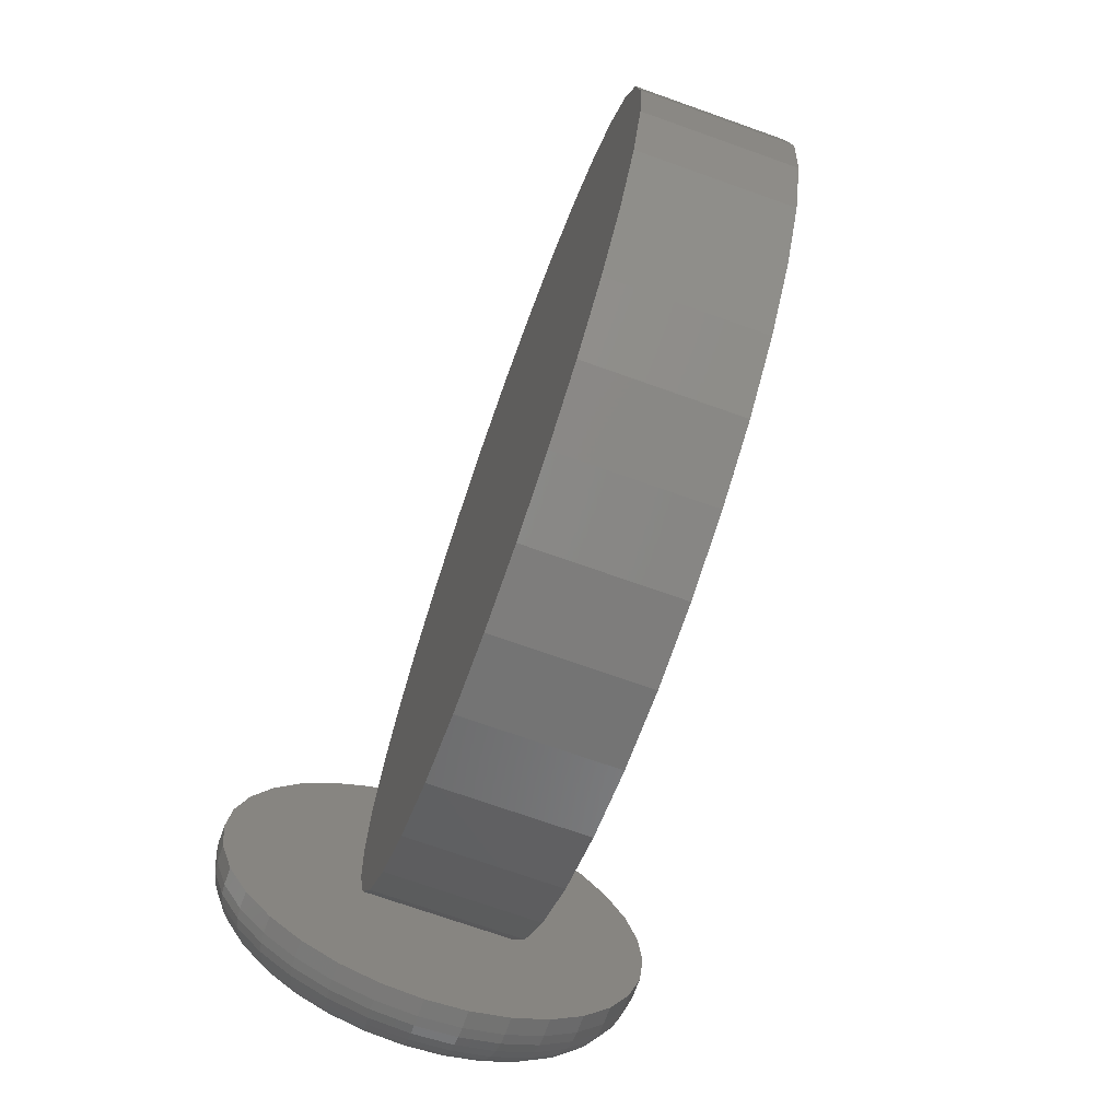
<metadata>
{"format":"stl","ext":"stl","renderer":"f3d","projection":"perspective","resolution":1024,"background":"white","views":[{"elev":-71.6,"azim":-19.6,"up":"+Y"}]}
</metadata>
<code>
# stl→obj: 384 verts, 760 faces
v 0.0625 -0.06126 0.6806
v 0.0625 0.06965 0.6806
v 0.0625 0.004194 0.6871
v 0.0625 0.1326 0.6615
v 0.0625 -0.1242 0.6615
v 0.0625 0.1906 0.6305
v 0.0625 -0.1822 0.6305
v 0.0625 0.2414 0.5888
v 0.0625 -0.2331 0.5888
v 0.0625 0.2832 0.538
v 0.0625 -0.2748 0.538
v 0.0625 0.3142 0.48
v 0.0625 -0.3058 0.48
v 0.0625 0.3333 0.417
v 0.0625 -0.3249 0.417
v 0.0625 0.3397 0.3516
v 0.0625 -0.3313 0.3516
v 0.0625 0.3333 0.2861
v 0.0625 -0.3249 0.2861
v 0.0625 0.3142 0.2232
v 0.0625 -0.3058 0.2232
v 0.0625 0.2832 0.1652
v 0.0625 -0.2748 0.1652
v 0.0625 0.2414 0.1143
v 0.0625 -0.2331 0.1143
v 0.0625 0.1906 0.07258
v 0.0625 -0.1822 0.07258
v 0.0625 0.1326 0.04158
v 0.0625 -0.1242 0.04158
v 0.0625 0.06965 0.02248
v 0.0625 -0.06126 0.02248
v 0.0625 0.004194 0.01604
v -0.0625 0.004194 0.6871
v -0.0625 0.06965 0.6806
v -0.0625 -0.06126 0.6806
v -0.0625 0.004194 0.01604
v -0.0625 -0.06126 0.02248
v -0.0625 0.06965 0.02248
v -0.0625 -0.1242 0.04158
v -0.0625 0.1326 0.04158
v -0.0625 -0.1822 0.07258
v -0.0625 0.1906 0.07258
v -0.0625 -0.2331 0.1143
v -0.0625 0.2414 0.1143
v -0.0625 -0.2748 0.1652
v -0.0625 0.2832 0.1652
v -0.0625 -0.3058 0.2232
v -0.0625 0.3142 0.2232
v -0.0625 -0.3249 0.2861
v -0.0625 0.3333 0.2861
v -0.0625 -0.3313 0.3516
v -0.0625 0.3397 0.3516
v -0.0625 -0.3249 0.417
v -0.0625 0.3333 0.417
v -0.0625 -0.3058 0.48
v -0.0625 0.3142 0.48
v -0.0625 -0.2748 0.538
v -0.0625 0.2832 0.538
v -0.0625 -0.2331 0.5888
v -0.0625 0.2414 0.5888
v -0.0625 -0.1822 0.6305
v -0.0625 0.1906 0.6305
v -0.0625 -0.1242 0.6615
v -0.0625 0.1326 0.6615
v 0.005839 0.1387 -0.0625
v 0.03289 0.136 -0.0625
v -0.02121 0.136 -0.0625
v -0.04722 0.1281 -0.0625
v 0.0589 0.1281 -0.0625
v 0.03289 -0.136 -0.0625
v -0.02121 -0.136 -0.0625
v 0.0589 -0.1281 -0.0625
v 0.005839 -0.1387 -0.0625
v -0.04722 -0.1281 -0.0625
v -0.07119 -0.1153 -0.0625
v 0.08287 -0.1153 -0.0625
v -0.0922 -0.09804 -0.0625
v 0.1039 -0.09804 -0.0625
v -0.1094 -0.07703 -0.0625
v 0.1211 -0.07703 -0.0625
v -0.1223 -0.05306 -0.0625
v 0.1339 -0.05306 -0.0625
v -0.1301 -0.02705 -0.0625
v 0.1418 -0.02705 -0.0625
v -0.1328 2e-17 -0.0625
v 0.1445 -3.094e-17 -0.0625
v -0.1301 0.02705 -0.0625
v 0.1418 0.02705 -0.0625
v -0.1223 0.05306 -0.0625
v 0.1339 0.05306 -0.0625
v -0.1094 0.07703 -0.0625
v 0.1211 0.07703 -0.0625
v -0.0922 0.09804 -0.0625
v 0.1039 0.09804 -0.0625
v -0.07119 0.1153 -0.0625
v 0.08287 0.1153 -0.0625
v 0.1914 -2.102e-16 -0.01562
v 0.1914 0 0
v 0.1878 -0.03619 -0.01562
v 0.1878 -0.03619 0
v 0.1772 -0.071 -0.01562
v 0.1772 -0.071 0
v 0.1601 -0.1031 -0.01562
v 0.1601 -0.1031 0
v 0.137 -0.1312 -0.01562
v 0.137 -0.1312 0
v 0.1089 -0.1543 -0.01562
v 0.1089 -0.1543 0
v 0.07684 -0.1714 -0.01562
v 0.07684 -0.1714 0
v 0.04203 -0.182 -0.01562
v 0.04203 -0.182 0
v 0.005839 -0.1855 -0.01562
v 0.005839 -0.1855 0
v -0.03036 -0.182 -0.01562
v -0.03036 -0.182 0
v -0.06516 -0.1714 -0.01562
v -0.06516 -0.1714 0
v -0.09723 -0.1543 -0.01562
v -0.09723 -0.1543 0
v -0.1253 -0.1312 -0.01562
v -0.1253 -0.1312 0
v -0.1484 -0.1031 -0.01562
v -0.1484 -0.1031 0
v -0.1656 -0.071 -0.01562
v -0.1656 -0.071 0
v -0.1761 -0.03619 -0.01562
v -0.1761 -0.03619 0
v -0.1797 2.272e-17 -0.01562
v -0.1797 2.272e-17 0
v -0.1761 0.03619 -0.01562
v -0.1761 0.03619 0
v -0.1656 0.071 -0.01562
v -0.1656 0.071 0
v -0.1484 0.1031 -0.01562
v -0.1484 0.1031 0
v -0.1253 0.1312 -0.01562
v -0.1253 0.1312 0
v -0.09723 0.1543 -0.01562
v -0.09723 0.1543 0
v -0.06516 0.1714 -0.01562
v -0.06516 0.1714 0
v -0.03036 0.182 -0.01562
v -0.03036 0.182 0
v 0.005839 0.1855 -0.01562
v 0.005839 0.1855 0
v 0.04203 0.182 -0.01562
v 0.04203 0.182 0
v 0.07684 0.1714 -0.01562
v 0.07684 0.1714 0
v 0.1089 0.1543 -0.01562
v 0.1089 0.1543 0
v 0.137 0.1312 -0.01562
v 0.137 0.1312 0
v 0.1601 0.1031 -0.01562
v 0.1601 0.1031 0
v 0.1772 0.071 -0.01562
v 0.1772 0.071 0
v 0.1878 0.03619 -0.01562
v 0.1878 0.03619 0
v -0.1788 0 -0.02477
v -0.1752 0.03602 -0.02477
v -0.1761 0 -0.03356
v -0.1726 0.0355 -0.03356
v -0.1718 -1.388e-17 -0.04167
v -0.1684 0.03465 -0.04167
v -0.166 1.388e-17 -0.04877
v -0.1627 0.03352 -0.04877
v -0.1589 -1.388e-17 -0.0546
v -0.1557 0.03213 -0.0546
v -0.1508 -1.388e-17 -0.05893
v -0.1477 0.03055 -0.05893
v -0.142 -1.388e-17 -0.0616
v -0.1391 0.02883 -0.0616
v 0.1869 0.03602 -0.02477
v 0.1905 1.804e-16 -0.02477
v 0.1843 0.0355 -0.03356
v 0.1878 1.527e-16 -0.03356
v 0.1801 0.03465 -0.04167
v 0.1835 1.665e-16 -0.04167
v 0.1743 0.03352 -0.04877
v 0.1776 1.665e-16 -0.04877
v 0.1674 0.03213 -0.0546
v 0.1705 1.665e-16 -0.0546
v 0.1594 0.03055 -0.05893
v 0.1624 1.527e-16 -0.05893
v 0.1508 0.02883 -0.0616
v 0.1536 1.388e-16 -0.0616
v 0.1764 0.07065 -0.02477
v 0.1739 0.06963 -0.03356
v 0.1699 0.06797 -0.04167
v 0.1646 0.06574 -0.04877
v 0.158 0.06303 -0.0546
v 0.1505 0.05992 -0.05893
v 0.1424 0.05656 -0.0616
v 0.1593 0.1026 -0.02477
v 0.1571 0.1011 -0.03356
v 0.1535 0.09868 -0.04167
v 0.1487 0.09545 -0.04877
v 0.1428 0.0915 -0.0546
v 0.136 0.087 -0.05893
v 0.1287 0.08211 -0.0616
v 0.1364 0.1305 -0.02477
v 0.1345 0.1287 -0.03356
v 0.1314 0.1256 -0.04167
v 0.1273 0.1215 -0.04877
v 0.1223 0.1165 -0.0546
v 0.1166 0.1107 -0.05893
v 0.1103 0.1045 -0.0616
v 0.1084 0.1535 -0.02477
v 0.1069 0.1513 -0.03356
v 0.1045 0.1477 -0.04167
v 0.1013 0.1428 -0.04877
v 0.09734 0.1369 -0.0546
v 0.09284 0.1302 -0.05893
v 0.08795 0.1229 -0.0616
v 0.07649 0.1706 -0.02477
v 0.07547 0.1681 -0.03356
v 0.07381 0.1641 -0.04167
v 0.07158 0.1587 -0.04877
v 0.06886 0.1522 -0.0546
v 0.06576 0.1447 -0.05893
v 0.0624 0.1365 -0.0616
v 0.04186 0.1811 -0.02477
v 0.04134 0.1785 -0.03356
v 0.04049 0.1742 -0.04167
v 0.03935 0.1685 -0.04877
v 0.03797 0.1615 -0.0546
v 0.03639 0.1536 -0.05893
v 0.03467 0.145 -0.0616
v 0.005839 0.1846 -0.02477
v 0.005839 0.182 -0.03356
v 0.005839 0.1776 -0.04167
v 0.005839 0.1718 -0.04877
v 0.005839 0.1647 -0.0546
v 0.005839 0.1566 -0.05893
v 0.005839 0.1478 -0.0616
v -0.03018 0.1811 -0.02477
v -0.02966 0.1785 -0.03356
v -0.02881 0.1742 -0.04167
v -0.02768 0.1685 -0.04877
v -0.02629 0.1615 -0.0546
v -0.02471 0.1536 -0.05893
v -0.02299 0.145 -0.0616
v -0.06481 0.1706 -0.02477
v -0.06379 0.1681 -0.03356
v -0.06214 0.1641 -0.04167
v -0.05991 0.1587 -0.04877
v -0.05719 0.1522 -0.0546
v -0.05409 0.1447 -0.05893
v -0.05072 0.1365 -0.0616
v -0.09673 0.1535 -0.02477
v -0.09525 0.1513 -0.03356
v -0.09285 0.1477 -0.04167
v -0.08961 0.1428 -0.04877
v -0.08566 0.1369 -0.0546
v -0.08116 0.1302 -0.05893
v -0.07627 0.1229 -0.0616
v -0.1247 0.1305 -0.02477
v -0.1228 0.1287 -0.03356
v -0.1198 0.1256 -0.04167
v -0.1156 0.1215 -0.04877
v -0.1106 0.1165 -0.0546
v -0.1049 0.1107 -0.05893
v -0.09867 0.1045 -0.0616
v -0.1477 0.1026 -0.02477
v -0.1455 0.1011 -0.03356
v -0.1419 0.09868 -0.04167
v -0.137 0.09545 -0.04877
v -0.1311 0.0915 -0.0546
v -0.1244 0.087 -0.05893
v -0.117 0.08211 -0.0616
v -0.1647 0.07065 -0.02477
v -0.1623 0.06963 -0.03356
v -0.1583 0.06797 -0.04167
v -0.1529 0.06574 -0.04877
v -0.1463 0.06303 -0.0546
v -0.1388 0.05992 -0.05893
v -0.1307 0.05656 -0.0616
v 0.1869 -0.03602 -0.02477
v 0.1843 -0.0355 -0.03356
v 0.1801 -0.03465 -0.04167
v 0.1743 -0.03352 -0.04877
v 0.1674 -0.03213 -0.0546
v 0.1594 -0.03055 -0.05893
v 0.1508 -0.02883 -0.0616
v -0.1752 -0.03602 -0.02477
v -0.1726 -0.0355 -0.03356
v -0.1684 -0.03465 -0.04167
v -0.1627 -0.03352 -0.04877
v -0.1557 -0.03213 -0.0546
v -0.1477 -0.03055 -0.05893
v -0.1391 -0.02883 -0.0616
v -0.1647 -0.07065 -0.02477
v -0.1623 -0.06963 -0.03356
v -0.1583 -0.06797 -0.04167
v -0.1529 -0.06574 -0.04877
v -0.1463 -0.06303 -0.0546
v -0.1388 -0.05992 -0.05893
v -0.1307 -0.05656 -0.0616
v -0.1477 -0.1026 -0.02477
v -0.1455 -0.1011 -0.03356
v -0.1419 -0.09868 -0.04167
v -0.137 -0.09545 -0.04877
v -0.1311 -0.0915 -0.0546
v -0.1244 -0.087 -0.05893
v -0.117 -0.08211 -0.0616
v -0.1247 -0.1305 -0.02477
v -0.1228 -0.1287 -0.03356
v -0.1198 -0.1256 -0.04167
v -0.1156 -0.1215 -0.04877
v -0.1106 -0.1165 -0.0546
v -0.1049 -0.1107 -0.05893
v -0.09867 -0.1045 -0.0616
v -0.09673 -0.1535 -0.02477
v -0.09525 -0.1513 -0.03356
v -0.09285 -0.1477 -0.04167
v -0.08961 -0.1428 -0.04877
v -0.08566 -0.1369 -0.0546
v -0.08116 -0.1302 -0.05893
v -0.07627 -0.1229 -0.0616
v -0.06481 -0.1706 -0.02477
v -0.06379 -0.1681 -0.03356
v -0.06214 -0.1641 -0.04167
v -0.05991 -0.1587 -0.04877
v -0.05719 -0.1522 -0.0546
v -0.05409 -0.1447 -0.05893
v -0.05072 -0.1365 -0.0616
v -0.03018 -0.1811 -0.02477
v -0.02966 -0.1785 -0.03356
v -0.02881 -0.1742 -0.04167
v -0.02768 -0.1685 -0.04877
v -0.02629 -0.1615 -0.0546
v -0.02471 -0.1536 -0.05893
v -0.02299 -0.145 -0.0616
v 0.005839 -0.1846 -0.02477
v 0.005839 -0.182 -0.03356
v 0.005839 -0.1776 -0.04167
v 0.005839 -0.1718 -0.04877
v 0.005839 -0.1647 -0.0546
v 0.005839 -0.1566 -0.05893
v 0.005839 -0.1478 -0.0616
v 0.04186 -0.1811 -0.02477
v 0.04134 -0.1785 -0.03356
v 0.04049 -0.1742 -0.04167
v 0.03935 -0.1685 -0.04877
v 0.03797 -0.1615 -0.0546
v 0.03639 -0.1536 -0.05893
v 0.03467 -0.145 -0.0616
v 0.07649 -0.1706 -0.02477
v 0.07547 -0.1681 -0.03356
v 0.07381 -0.1641 -0.04167
v 0.07158 -0.1587 -0.04877
v 0.06886 -0.1522 -0.0546
v 0.06576 -0.1447 -0.05893
v 0.0624 -0.1365 -0.0616
v 0.1084 -0.1535 -0.02477
v 0.1069 -0.1513 -0.03356
v 0.1045 -0.1477 -0.04167
v 0.1013 -0.1428 -0.04877
v 0.09734 -0.1369 -0.0546
v 0.09284 -0.1302 -0.05893
v 0.08795 -0.1229 -0.0616
v 0.1364 -0.1305 -0.02477
v 0.1345 -0.1287 -0.03356
v 0.1314 -0.1256 -0.04167
v 0.1273 -0.1215 -0.04877
v 0.1223 -0.1165 -0.0546
v 0.1166 -0.1107 -0.05893
v 0.1103 -0.1045 -0.0616
v 0.1593 -0.1026 -0.02477
v 0.1571 -0.1011 -0.03356
v 0.1535 -0.09868 -0.04167
v 0.1487 -0.09545 -0.04877
v 0.1428 -0.0915 -0.0546
v 0.136 -0.087 -0.05893
v 0.1287 -0.08211 -0.0616
v 0.1764 -0.07065 -0.02477
v 0.1739 -0.06963 -0.03356
v 0.1699 -0.06797 -0.04167
v 0.1646 -0.06574 -0.04877
v 0.158 -0.06303 -0.0546
v 0.1505 -0.05992 -0.05893
v 0.1424 -0.05656 -0.0616
f 1 2 3
f 2 1 4
f 4 1 5
f 4 5 6
f 6 5 7
f 6 7 8
f 8 7 9
f 8 9 10
f 10 9 11
f 10 11 12
f 12 11 13
f 12 13 14
f 14 13 15
f 14 15 16
f 16 15 17
f 16 17 18
f 18 17 19
f 18 19 20
f 20 19 21
f 20 21 22
f 22 21 23
f 22 23 24
f 24 23 25
f 24 25 26
f 26 25 27
f 26 27 28
f 28 27 29
f 28 29 30
f 30 29 31
f 30 31 32
f 33 34 35
f 36 37 38
f 38 37 39
f 38 39 40
f 40 39 41
f 40 41 42
f 42 41 43
f 42 43 44
f 44 43 45
f 44 45 46
f 46 45 47
f 46 47 48
f 48 47 49
f 48 49 50
f 50 49 51
f 50 51 52
f 52 51 53
f 52 53 54
f 54 53 55
f 54 55 56
f 56 55 57
f 56 57 58
f 58 57 59
f 58 59 60
f 60 59 61
f 60 61 62
f 62 61 63
f 62 63 64
f 64 63 35
f 64 35 34
f 52 16 50
f 50 16 18
f 50 18 48
f 48 18 20
f 48 20 46
f 46 20 22
f 46 22 44
f 44 22 24
f 44 24 42
f 42 24 26
f 42 26 40
f 40 26 28
f 40 28 38
f 38 28 30
f 38 30 36
f 36 30 32
f 36 32 37
f 37 32 31
f 37 31 39
f 39 31 29
f 39 29 41
f 41 29 27
f 41 27 43
f 43 27 25
f 43 25 45
f 45 25 23
f 45 23 47
f 47 23 21
f 47 21 49
f 49 21 19
f 49 19 51
f 51 19 17
f 51 17 53
f 53 17 15
f 53 15 55
f 55 15 13
f 55 13 57
f 57 13 11
f 57 11 59
f 59 11 9
f 59 9 61
f 61 9 7
f 61 7 63
f 63 7 5
f 63 5 35
f 35 5 1
f 35 1 33
f 33 1 3
f 33 3 34
f 34 3 2
f 34 2 64
f 64 2 4
f 64 4 62
f 62 4 6
f 62 6 60
f 60 6 8
f 60 8 58
f 58 8 10
f 58 10 56
f 56 10 12
f 56 12 54
f 54 12 14
f 54 14 52
f 52 14 16
f 65 66 67
f 68 67 66
f 69 68 66
f 70 71 72
f 73 71 70
f 71 74 72
f 72 74 75
f 72 75 76
f 76 75 77
f 76 77 78
f 78 77 79
f 78 79 80
f 80 79 81
f 80 81 82
f 82 81 83
f 82 83 84
f 84 83 85
f 84 85 86
f 86 85 87
f 86 87 88
f 88 87 89
f 88 89 90
f 90 89 91
f 90 91 92
f 92 91 93
f 92 93 94
f 94 93 95
f 94 95 96
f 96 95 68
f 96 68 69
f 97 98 99
f 99 98 100
f 99 100 101
f 101 100 102
f 101 102 103
f 103 102 104
f 103 104 105
f 105 104 106
f 105 106 107
f 107 106 108
f 107 108 109
f 109 108 110
f 109 110 111
f 111 110 112
f 111 112 113
f 113 112 114
f 113 114 115
f 115 114 116
f 115 116 117
f 117 116 118
f 117 118 119
f 119 118 120
f 119 120 121
f 121 120 122
f 121 122 123
f 123 122 124
f 123 124 125
f 125 124 126
f 125 126 127
f 127 126 128
f 127 128 129
f 129 128 130
f 129 130 131
f 131 130 132
f 131 132 133
f 133 132 134
f 133 134 135
f 135 134 136
f 135 136 137
f 137 136 138
f 137 138 139
f 139 138 140
f 139 140 141
f 141 140 142
f 141 142 143
f 143 142 144
f 143 144 145
f 145 144 146
f 145 146 147
f 147 146 148
f 147 148 149
f 149 148 150
f 149 150 151
f 151 150 152
f 151 152 153
f 153 152 154
f 153 154 155
f 155 154 156
f 155 156 157
f 157 156 158
f 157 158 159
f 159 158 160
f 159 160 97
f 97 160 98
f 129 131 161
f 161 131 162
f 161 162 163
f 163 162 164
f 163 164 165
f 165 164 166
f 165 166 167
f 167 166 168
f 167 168 169
f 169 168 170
f 169 170 171
f 171 170 172
f 171 172 173
f 173 172 174
f 173 174 85
f 85 174 87
f 159 97 175
f 175 97 176
f 175 176 177
f 177 176 178
f 177 178 179
f 179 178 180
f 179 180 181
f 181 180 182
f 181 182 183
f 183 182 184
f 183 184 185
f 185 184 186
f 185 186 187
f 187 186 188
f 187 188 88
f 88 188 86
f 157 159 189
f 189 159 175
f 189 175 190
f 190 175 177
f 190 177 191
f 191 177 179
f 191 179 192
f 192 179 181
f 192 181 193
f 193 181 183
f 193 183 194
f 194 183 185
f 194 185 195
f 195 185 187
f 195 187 90
f 90 187 88
f 155 157 196
f 196 157 189
f 196 189 197
f 197 189 190
f 197 190 198
f 198 190 191
f 198 191 199
f 199 191 192
f 199 192 200
f 200 192 193
f 200 193 201
f 201 193 194
f 201 194 202
f 202 194 195
f 202 195 92
f 92 195 90
f 153 155 203
f 203 155 196
f 203 196 204
f 204 196 197
f 204 197 205
f 205 197 198
f 205 198 206
f 206 198 199
f 206 199 207
f 207 199 200
f 207 200 208
f 208 200 201
f 208 201 209
f 209 201 202
f 209 202 94
f 94 202 92
f 151 153 210
f 210 153 203
f 210 203 211
f 211 203 204
f 211 204 212
f 212 204 205
f 212 205 213
f 213 205 206
f 213 206 214
f 214 206 207
f 214 207 215
f 215 207 208
f 215 208 216
f 216 208 209
f 216 209 96
f 96 209 94
f 149 151 217
f 217 151 210
f 217 210 218
f 218 210 211
f 218 211 219
f 219 211 212
f 219 212 220
f 220 212 213
f 220 213 221
f 221 213 214
f 221 214 222
f 222 214 215
f 222 215 223
f 223 215 216
f 223 216 69
f 69 216 96
f 147 149 224
f 224 149 217
f 224 217 225
f 225 217 218
f 225 218 226
f 226 218 219
f 226 219 227
f 227 219 220
f 227 220 228
f 228 220 221
f 228 221 229
f 229 221 222
f 229 222 230
f 230 222 223
f 230 223 66
f 66 223 69
f 145 147 231
f 231 147 224
f 231 224 232
f 232 224 225
f 232 225 233
f 233 225 226
f 233 226 234
f 234 226 227
f 234 227 235
f 235 227 228
f 235 228 236
f 236 228 229
f 236 229 237
f 237 229 230
f 237 230 65
f 65 230 66
f 143 145 238
f 238 145 231
f 238 231 239
f 239 231 232
f 239 232 240
f 240 232 233
f 240 233 241
f 241 233 234
f 241 234 242
f 242 234 235
f 242 235 243
f 243 235 236
f 243 236 244
f 244 236 237
f 244 237 67
f 67 237 65
f 141 143 245
f 245 143 238
f 245 238 246
f 246 238 239
f 246 239 247
f 247 239 240
f 247 240 248
f 248 240 241
f 248 241 249
f 249 241 242
f 249 242 250
f 250 242 243
f 250 243 251
f 251 243 244
f 251 244 68
f 68 244 67
f 139 141 252
f 252 141 245
f 252 245 253
f 253 245 246
f 253 246 254
f 254 246 247
f 254 247 255
f 255 247 248
f 255 248 256
f 256 248 249
f 256 249 257
f 257 249 250
f 257 250 258
f 258 250 251
f 258 251 95
f 95 251 68
f 137 139 259
f 259 139 252
f 259 252 260
f 260 252 253
f 260 253 261
f 261 253 254
f 261 254 262
f 262 254 255
f 262 255 263
f 263 255 256
f 263 256 264
f 264 256 257
f 264 257 265
f 265 257 258
f 265 258 93
f 93 258 95
f 135 137 266
f 266 137 259
f 266 259 267
f 267 259 260
f 267 260 268
f 268 260 261
f 268 261 269
f 269 261 262
f 269 262 270
f 270 262 263
f 270 263 271
f 271 263 264
f 271 264 272
f 272 264 265
f 272 265 91
f 91 265 93
f 133 135 273
f 273 135 266
f 273 266 274
f 274 266 267
f 274 267 275
f 275 267 268
f 275 268 276
f 276 268 269
f 276 269 277
f 277 269 270
f 277 270 278
f 278 270 271
f 278 271 279
f 279 271 272
f 279 272 89
f 89 272 91
f 131 133 162
f 162 133 273
f 162 273 164
f 164 273 274
f 164 274 166
f 166 274 275
f 166 275 168
f 168 275 276
f 168 276 170
f 170 276 277
f 170 277 172
f 172 277 278
f 172 278 174
f 174 278 279
f 174 279 87
f 87 279 89
f 97 99 176
f 176 99 280
f 176 280 178
f 178 280 281
f 178 281 180
f 180 281 282
f 180 282 182
f 182 282 283
f 182 283 184
f 184 283 284
f 184 284 186
f 186 284 285
f 186 285 188
f 188 285 286
f 188 286 86
f 86 286 84
f 127 129 287
f 287 129 161
f 287 161 288
f 288 161 163
f 288 163 289
f 289 163 165
f 289 165 290
f 290 165 167
f 290 167 291
f 291 167 169
f 291 169 292
f 292 169 171
f 292 171 293
f 293 171 173
f 293 173 83
f 83 173 85
f 125 127 294
f 294 127 287
f 294 287 295
f 295 287 288
f 295 288 296
f 296 288 289
f 296 289 297
f 297 289 290
f 297 290 298
f 298 290 291
f 298 291 299
f 299 291 292
f 299 292 300
f 300 292 293
f 300 293 81
f 81 293 83
f 123 125 301
f 301 125 294
f 301 294 302
f 302 294 295
f 302 295 303
f 303 295 296
f 303 296 304
f 304 296 297
f 304 297 305
f 305 297 298
f 305 298 306
f 306 298 299
f 306 299 307
f 307 299 300
f 307 300 79
f 79 300 81
f 121 123 308
f 308 123 301
f 308 301 309
f 309 301 302
f 309 302 310
f 310 302 303
f 310 303 311
f 311 303 304
f 311 304 312
f 312 304 305
f 312 305 313
f 313 305 306
f 313 306 314
f 314 306 307
f 314 307 77
f 77 307 79
f 119 121 315
f 315 121 308
f 315 308 316
f 316 308 309
f 316 309 317
f 317 309 310
f 317 310 318
f 318 310 311
f 318 311 319
f 319 311 312
f 319 312 320
f 320 312 313
f 320 313 321
f 321 313 314
f 321 314 75
f 75 314 77
f 117 119 322
f 322 119 315
f 322 315 323
f 323 315 316
f 323 316 324
f 324 316 317
f 324 317 325
f 325 317 318
f 325 318 326
f 326 318 319
f 326 319 327
f 327 319 320
f 327 320 328
f 328 320 321
f 328 321 74
f 74 321 75
f 115 117 329
f 329 117 322
f 329 322 330
f 330 322 323
f 330 323 331
f 331 323 324
f 331 324 332
f 332 324 325
f 332 325 333
f 333 325 326
f 333 326 334
f 334 326 327
f 334 327 335
f 335 327 328
f 335 328 71
f 71 328 74
f 113 115 336
f 336 115 329
f 336 329 337
f 337 329 330
f 337 330 338
f 338 330 331
f 338 331 339
f 339 331 332
f 339 332 340
f 340 332 333
f 340 333 341
f 341 333 334
f 341 334 342
f 342 334 335
f 342 335 73
f 73 335 71
f 111 113 343
f 343 113 336
f 343 336 344
f 344 336 337
f 344 337 345
f 345 337 338
f 345 338 346
f 346 338 339
f 346 339 347
f 347 339 340
f 347 340 348
f 348 340 341
f 348 341 349
f 349 341 342
f 349 342 70
f 70 342 73
f 109 111 350
f 350 111 343
f 350 343 351
f 351 343 344
f 351 344 352
f 352 344 345
f 352 345 353
f 353 345 346
f 353 346 354
f 354 346 347
f 354 347 355
f 355 347 348
f 355 348 356
f 356 348 349
f 356 349 72
f 72 349 70
f 107 109 357
f 357 109 350
f 357 350 358
f 358 350 351
f 358 351 359
f 359 351 352
f 359 352 360
f 360 352 353
f 360 353 361
f 361 353 354
f 361 354 362
f 362 354 355
f 362 355 363
f 363 355 356
f 363 356 76
f 76 356 72
f 105 107 364
f 364 107 357
f 364 357 365
f 365 357 358
f 365 358 366
f 366 358 359
f 366 359 367
f 367 359 360
f 367 360 368
f 368 360 361
f 368 361 369
f 369 361 362
f 369 362 370
f 370 362 363
f 370 363 78
f 78 363 76
f 103 105 371
f 371 105 364
f 371 364 372
f 372 364 365
f 372 365 373
f 373 365 366
f 373 366 374
f 374 366 367
f 374 367 375
f 375 367 368
f 375 368 376
f 376 368 369
f 376 369 377
f 377 369 370
f 377 370 80
f 80 370 78
f 101 103 378
f 378 103 371
f 378 371 379
f 379 371 372
f 379 372 380
f 380 372 373
f 380 373 381
f 381 373 374
f 381 374 382
f 382 374 375
f 382 375 383
f 383 375 376
f 383 376 384
f 384 376 377
f 384 377 82
f 82 377 80
f 99 101 280
f 280 101 378
f 280 378 281
f 281 378 379
f 281 379 282
f 282 379 380
f 282 380 283
f 283 380 381
f 283 381 284
f 284 381 382
f 284 382 285
f 285 382 383
f 285 383 286
f 286 383 384
f 286 384 84
f 84 384 82
f 144 148 146
f 148 144 142
f 148 142 150
f 110 116 112
f 112 116 114
f 150 142 152
f 152 142 140
f 152 140 154
f 154 140 138
f 154 138 156
f 156 138 136
f 156 136 158
f 158 136 134
f 158 134 160
f 160 134 132
f 160 132 98
f 98 132 130
f 98 130 100
f 100 130 128
f 100 128 102
f 102 128 126
f 102 126 104
f 104 126 124
f 104 124 106
f 106 124 122
f 106 122 108
f 108 122 120
f 108 120 110
f 110 120 118
f 110 118 116

</code>
